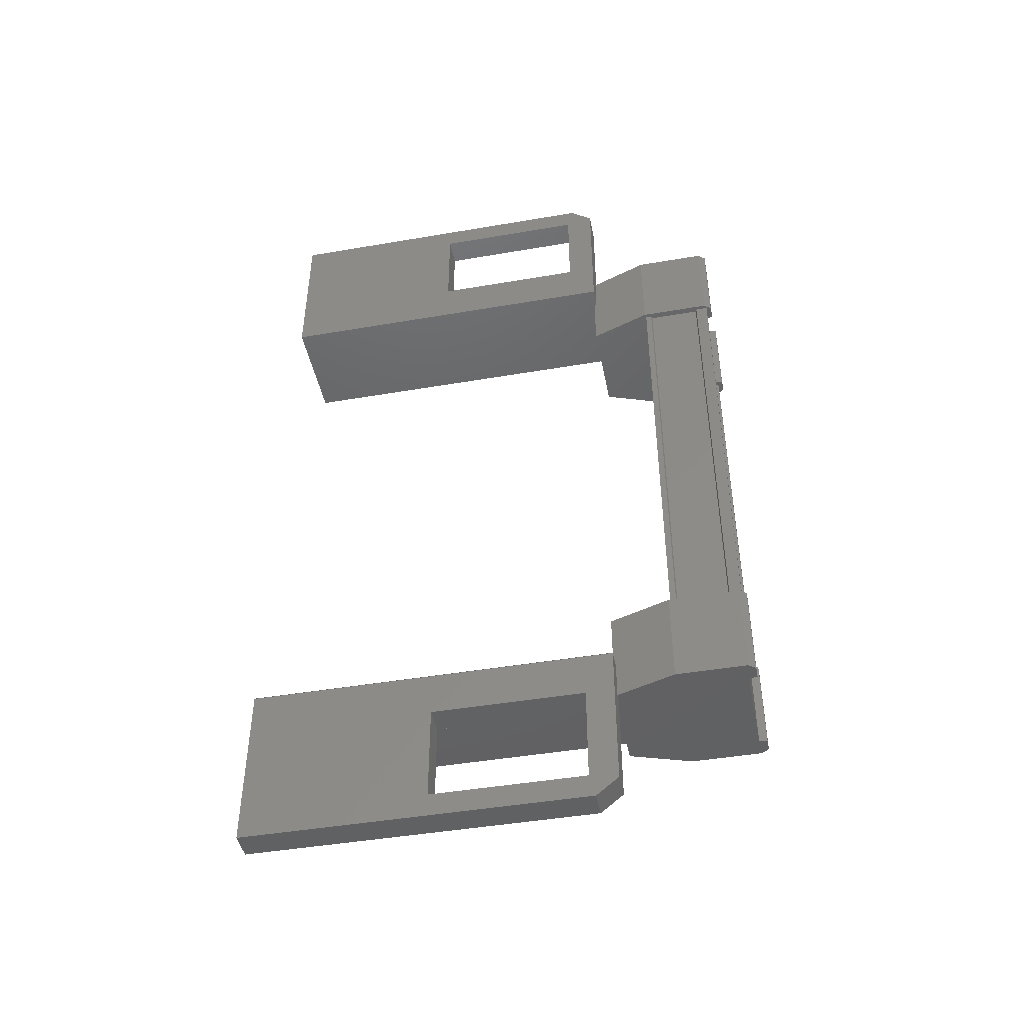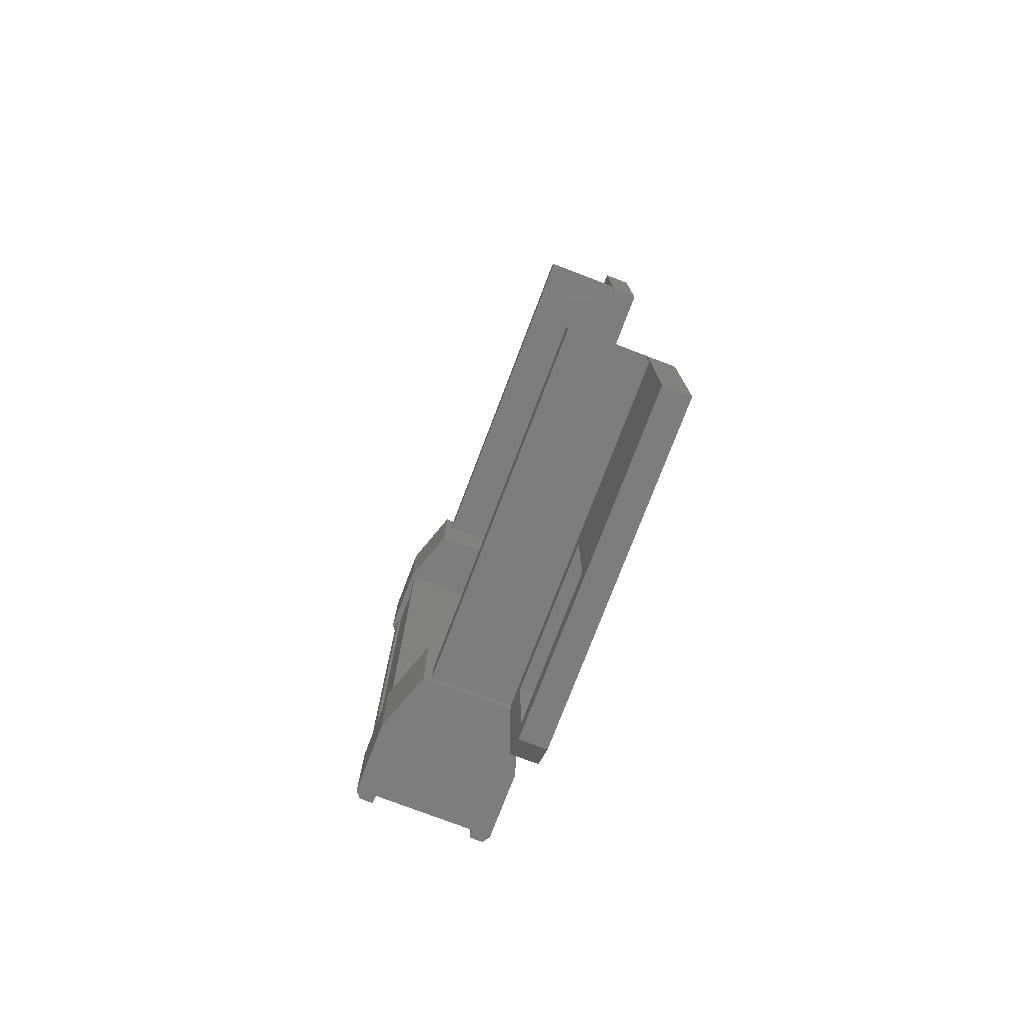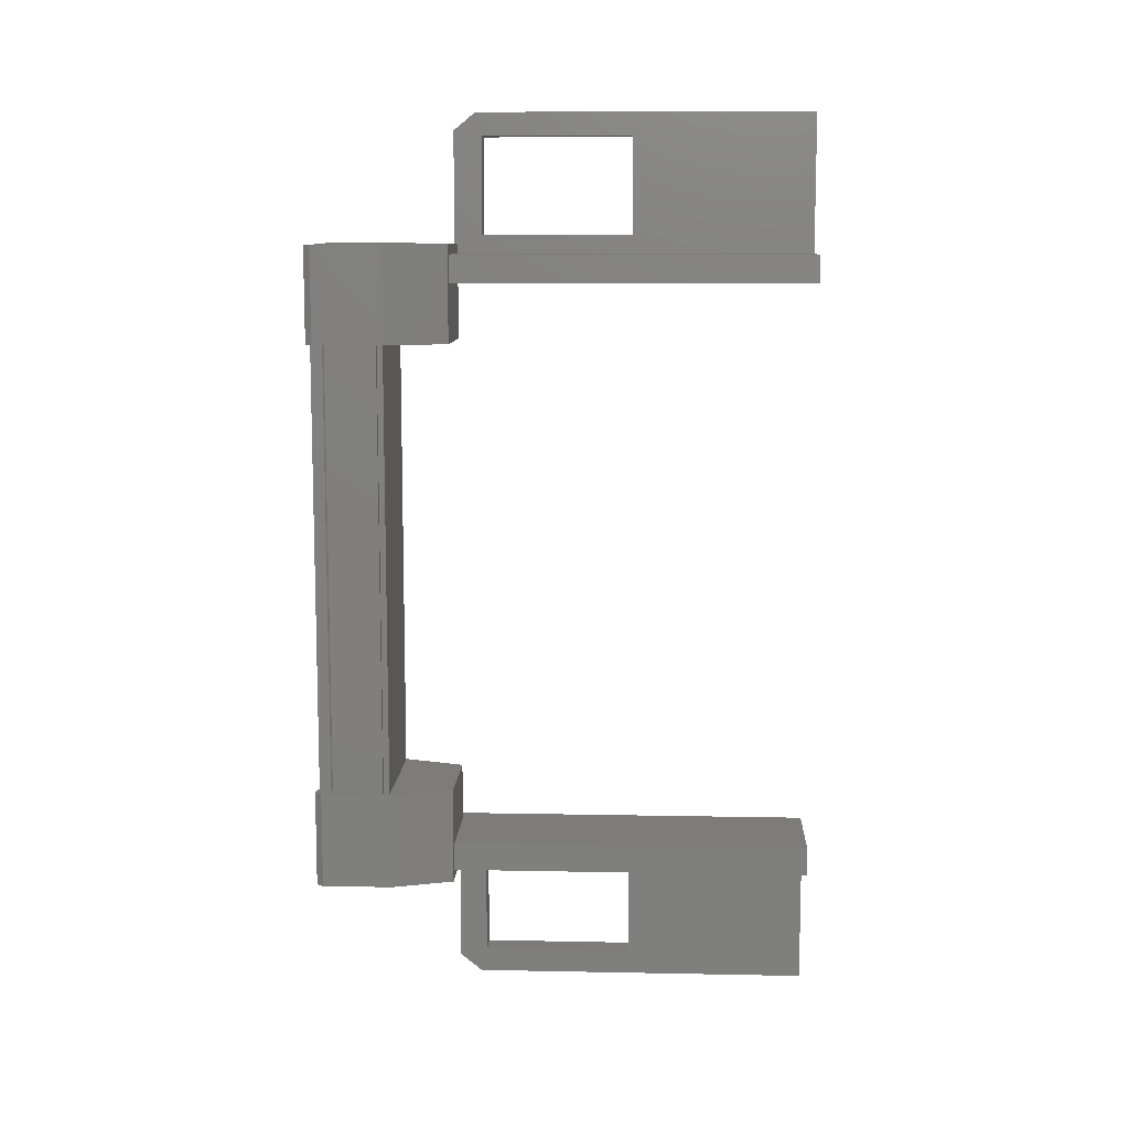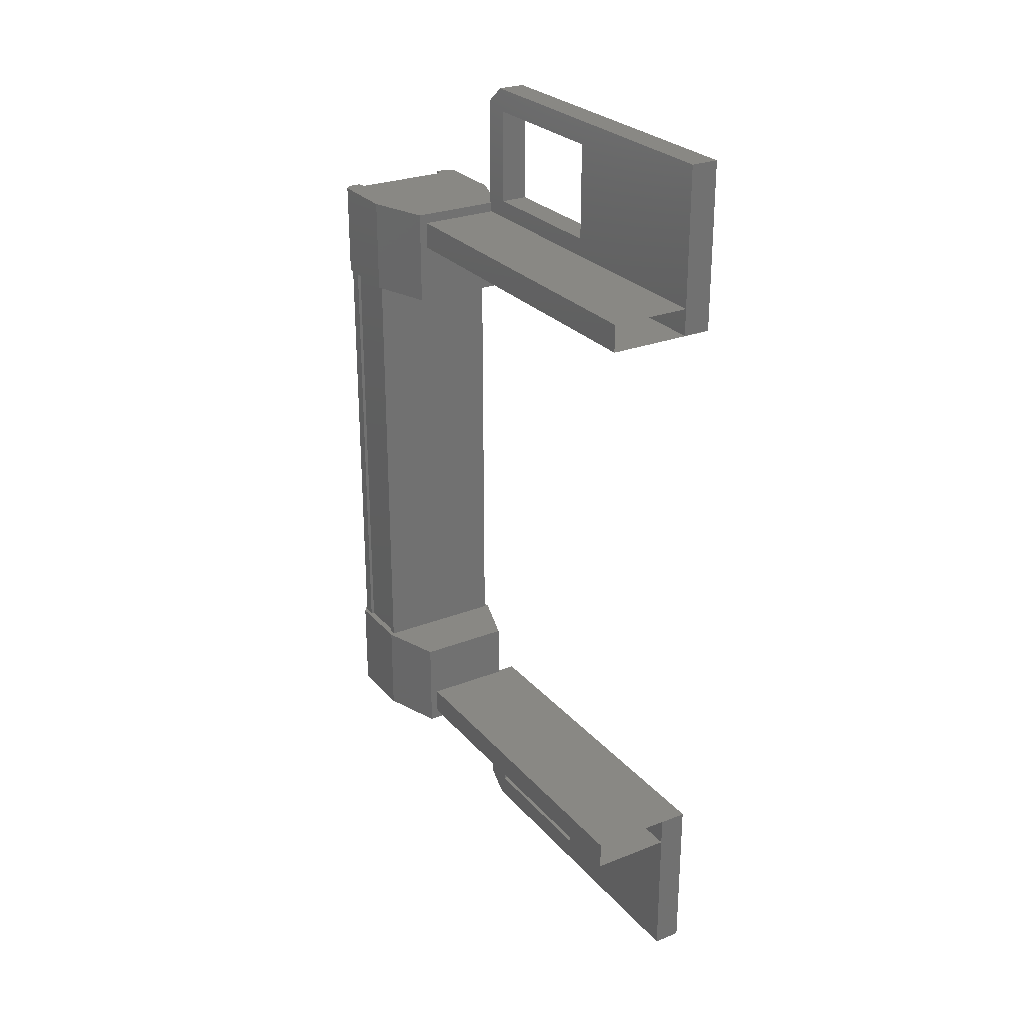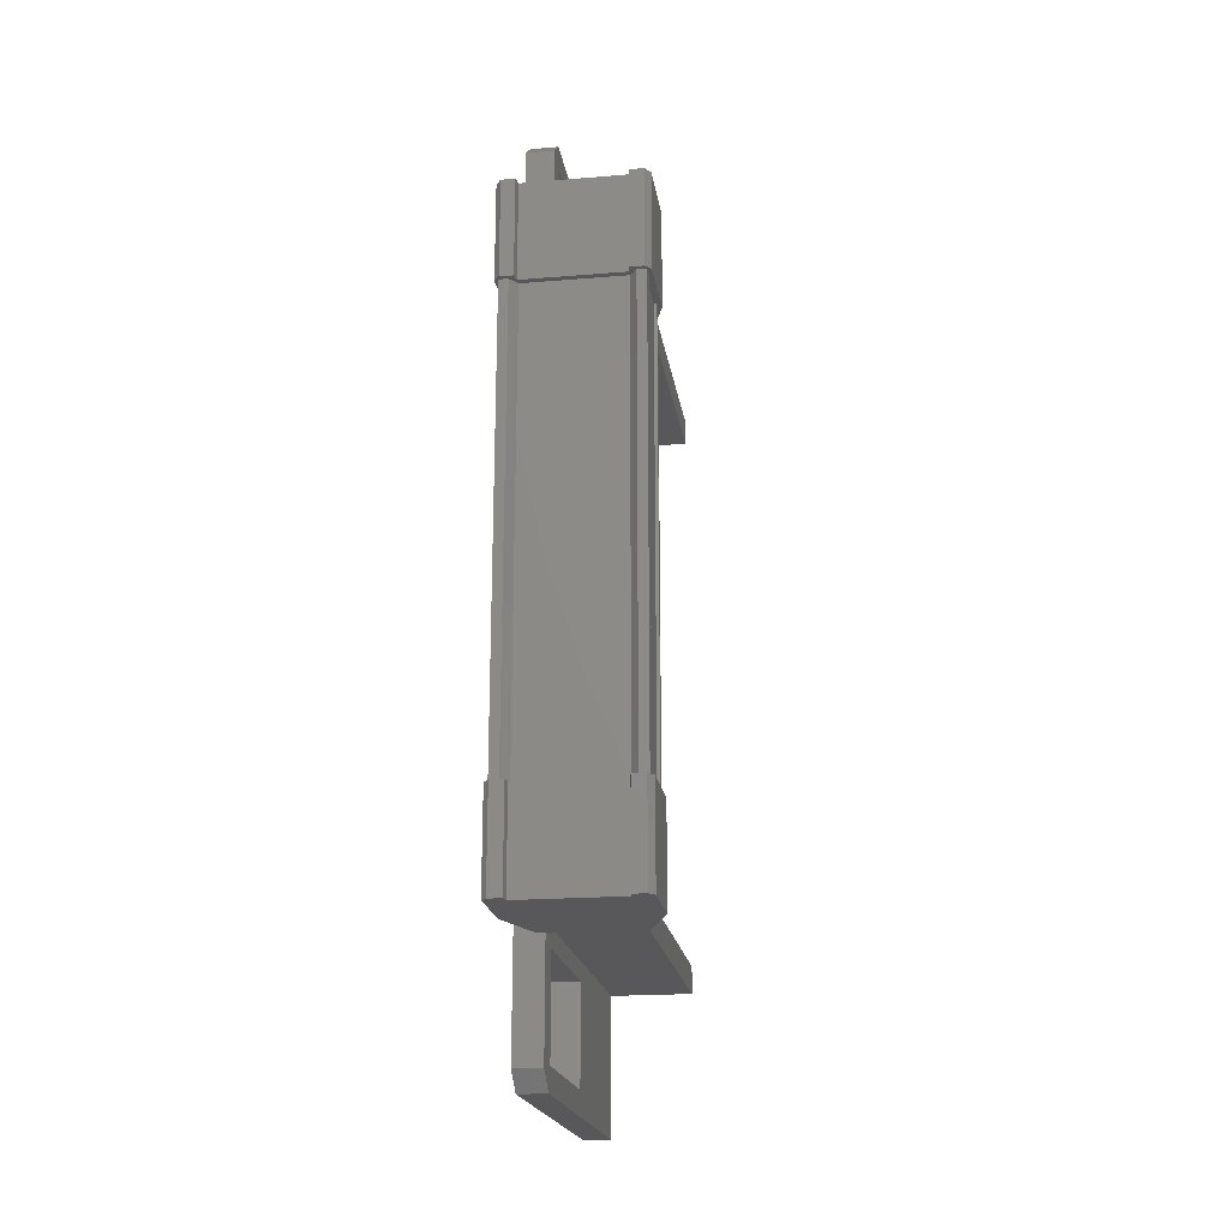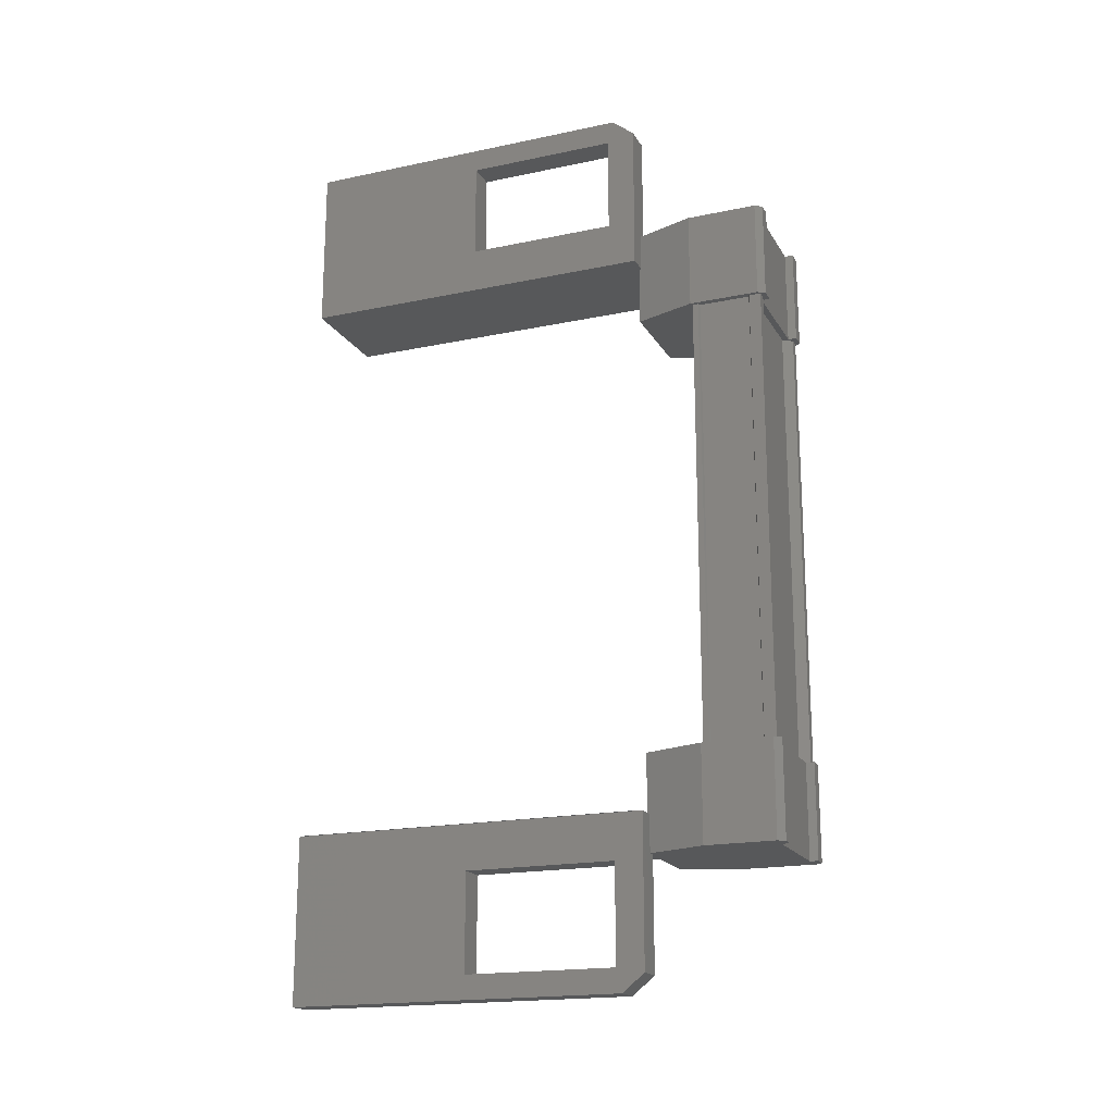
<metadata>
{"format":"stl","ext":"stl","renderer":"f3d","projection":"perspective","resolution":1024,"background":"white","views":[{"elev":-45.2,"azim":101.2,"up":"+Z"},{"elev":-76.6,"azim":-20.9,"up":"+Z"},{"elev":9.8,"azim":-87.1,"up":"+Z"},{"elev":26.8,"azim":-31.4,"up":"+Z"},{"elev":-20.0,"azim":-171.4,"up":"+Z"},{"elev":-18.6,"azim":111.9,"up":"+Z"}]}
</metadata>
<code>
# stl→obj: 134 verts, 210 faces
v 64.17 603.1 -2.712
v 64.1 603.1 -3.871
v 64.1 603.1 -2.712
v 64.1 602.2 -3.871
v 65.76 601.2 5.148
v 65.43 599.3 5.148
v 65.43 601.2 5.148
v 65.43 601.2 5.431
v 65.43 601.2 -5.431
v 65.43 599.3 -5.147
v 65.43 601.2 -5.147
v 65.76 601.2 -5.147
v 65.72 603.1 -2.971
v 65.61 603.1 -2.971
v 65.61 603.1 2.971
v 65.52 603 2.971
v 64.1 602.2 3.871
v 64.1 603.1 2.712
v 64.1 602.2 2.712
v 64.34 603 2.712
v 64.15 602.3 -2.971
v 64.15 602.3 2.971
v 64.18 602.3 -2.971
v 64.18 602.3 2.971
v 64.18 602.9 2.971
v 65.43 598.2 -4.701
v 65.43 597.2 -5.431
v 65.43 597.2 -3.425
v 65.76 597.2 -3.425
v 65.76 601.5 -3.425
v 65.54 603.1 -3.871
v 65.7 603.1 -2.712
v 65.7 603.1 -3.871
v 65.77 603.1 -2.712
v 65.77 603.1 -3.871
v 65.43 597.2 3.426
v 65.76 597.2 3.426
v 65.43 597.2 5.431
v 65.76 597.2 5.431
v 65.76 601.2 5.431
v 65.76 601.5 -5.215
v 65.43 601.5 -5.215
v 65.43 601.5 -3.425
v 65.43 601.2 -3.971
v 65.43 599.3 -3.971
v 64.34 603 -2.971
v 64.26 603.1 -2.971
v 64.26 603.1 2.971
v 64.15 603.1 -2.971
v 64.15 603.1 2.971
v 65.43 599.3 3.972
v 65.43 601.2 3.972
v 65.43 601.5 3.426
v 65.43 601.5 5.215
v 65.76 601.5 5.215
v 65.77 603.1 3.871
v 65.77 603.1 2.712
v 65.7 603.1 3.871
v 65.7 603.1 2.712
v 65.54 603.1 3.871
v 64.33 603.1 2.712
v 64.17 603.1 2.712
v 64.1 603.1 3.871
v 64.1 602.2 -2.712
v 64.34 603 -2.712
v 64.33 603.1 -2.712
v 64.34 603 2.971
v 65.52 603 -2.971
v 65.76 601.2 -3.971
v 65.76 599.3 -3.971
v 65.76 597.2 -5.431
v 65.76 601.2 -5.431
v 65.76 601.5 3.426
v 65.76 599.3 3.972
v 65.76 599.3 5.148
v 65.76 597.2 -3.421
v 64.45 601.5 -3.421
v 64.45 597.2 -3.421
v 64.45 601.5 -3.752
v 64.45 597.2 -3.752
v 65.76 601.5 -3.752
v 65.76 597.2 -3.752
v 64.15 602.9 2.971
v 64.15 602.9 -2.971
v 64.18 602.9 -2.971
v 65.76 597.2 3.752
v 65.76 601.5 3.752
v 64.45 597.2 3.752
v 64.45 601.5 3.752
v 64.45 597.2 3.422
v 64.45 601.5 3.422
v 65.76 597.2 3.422
v 65.76 601.5 3.422
v 64.15 602.2 -2.971
v 64.15 602.2 2.971
v 65.72 602.2 -2.971
v 65.72 602.2 2.971
v 65.72 602.3 -2.971
v 65.72 602.3 2.971
v 65.69 602.3 -2.971
v 65.69 602.3 2.971
v 65.69 602.9 -2.971
v 65.69 602.9 2.971
v 65.72 602.9 -2.971
v 65.72 602.9 2.971
v 65.72 603.1 2.971
v 65.43 598.2 4.701
v 65.76 601.2 3.972
v 65.76 599.3 -5.147
v 65.53 603 -3.871
v 65.53 603 -2.712
v 65.54 603.1 -2.712
v 65.77 602.2 -2.712
v 65.77 602.2 -3.871
v 64.34 603 -3.871
v 64.17 603.1 -3.871
v 64.33 603.1 -3.871
v 65.51 601.5 -2.712
v 65.51 601.5 -3.871
v 64.35 601.5 -3.871
v 64.35 601.5 -2.712
v 65.77 602.2 3.871
v 64.35 601.5 3.871
v 64.35 601.5 2.712
v 65.51 601.5 2.712
v 65.51 601.5 3.871
v 65.77 602.2 2.712
v 65.53 603 2.712
v 64.34 603 3.871
v 64.33 603.1 3.871
v 64.17 603.1 3.871
v 65.53 603 3.871
v 65.54 603.1 2.712
v 65.76 601.5 -3.421
f 1 2 3
f 3 2 4
f 5 6 7
f 7 6 8
f 9 10 11
f 11 10 12
f 13 14 15
f 15 14 16
f 17 18 19
f 19 18 20
f 21 22 23
f 23 22 24
f 24 25 23
f 26 27 28
f 28 27 29
f 29 30 28
f 31 32 33
f 33 32 34
f 34 35 33
f 36 37 38
f 38 37 39
f 39 40 38
f 41 42 43
f 43 42 44
f 44 45 43
f 46 47 48
f 48 47 49
f 49 50 48
f 51 52 53
f 53 52 54
f 54 55 53
f 56 57 58
f 58 57 59
f 59 60 58
f 61 20 62
f 62 20 18
f 18 63 62
f 17 63 18
f 4 64 3
f 3 64 65
f 65 1 3
f 66 1 65
f 48 67 46
f 46 67 16
f 16 68 46
f 14 68 16
f 69 30 70
f 70 30 29
f 29 71 70
f 27 71 29
f 72 71 27
f 36 73 37
f 37 73 74
f 74 39 37
f 75 39 74
f 40 39 75
f 76 77 78
f 78 77 79
f 79 80 78
f 81 80 79
f 82 80 81
f 50 49 83
f 83 49 84
f 84 25 83
f 85 25 84
f 23 25 85
f 86 87 88
f 88 87 89
f 89 90 88
f 91 90 89
f 92 90 91
f 91 93 92
f 21 94 95
f 95 94 96
f 96 97 95
f 98 97 96
f 99 97 98
f 98 100 99
f 99 100 101
f 101 100 102
f 102 103 101
f 104 103 102
f 105 103 104
f 104 13 105
f 105 13 106
f 106 13 15
f 40 8 38
f 38 8 6
f 6 107 38
f 51 107 6
f 36 107 51
f 51 53 36
f 36 53 73
f 73 53 55
f 55 108 73
f 5 108 55
f 52 108 5
f 5 7 52
f 52 7 54
f 54 7 8
f 8 55 54
f 40 55 8
f 5 55 40
f 40 75 5
f 5 75 6
f 6 75 74
f 74 51 6
f 108 51 74
f 52 51 108
f 44 69 45
f 45 69 70
f 70 10 45
f 109 10 70
f 12 10 109
f 109 72 12
f 12 72 41
f 41 72 9
f 9 42 41
f 11 42 9
f 44 42 11
f 11 12 44
f 44 12 69
f 69 12 41
f 41 30 69
f 43 30 41
f 28 30 43
f 43 45 28
f 28 45 26
f 26 45 10
f 10 27 26
f 9 27 10
f 72 27 9
f 110 111 31
f 31 111 112
f 112 32 31
f 111 32 112
f 34 32 111
f 111 113 34
f 34 113 35
f 35 113 114
f 114 110 35
f 4 110 114
f 115 110 4
f 4 2 115
f 115 2 116
f 116 2 1
f 1 117 116
f 66 117 1
f 115 117 66
f 66 65 115
f 115 65 111
f 111 65 64
f 64 113 111
f 118 113 64
f 114 113 118
f 118 119 114
f 114 119 120
f 120 119 118
f 118 121 120
f 64 121 118
f 120 121 64
f 64 4 120
f 120 4 114
f 122 17 123
f 123 17 19
f 19 124 123
f 125 124 19
f 123 124 125
f 125 126 123
f 123 126 122
f 122 126 125
f 125 127 122
f 19 127 125
f 128 127 19
f 19 20 128
f 128 20 129
f 129 20 61
f 61 130 129
f 62 130 61
f 131 130 62
f 62 63 131
f 131 63 129
f 129 63 17
f 17 132 129
f 122 132 17
f 56 132 122
f 122 127 56
f 56 127 57
f 57 127 128
f 128 59 57
f 133 59 128
f 60 59 133
f 133 128 60
f 60 128 132
f 132 128 129
f 70 71 109
f 109 71 72
f 56 58 132
f 132 58 60
f 35 110 33
f 33 110 31
f 131 129 130
f 116 117 115
f 38 107 36
f 115 111 110
f 79 77 81
f 89 87 91
f 95 22 21
f 77 76 134
f 73 108 74

</code>
